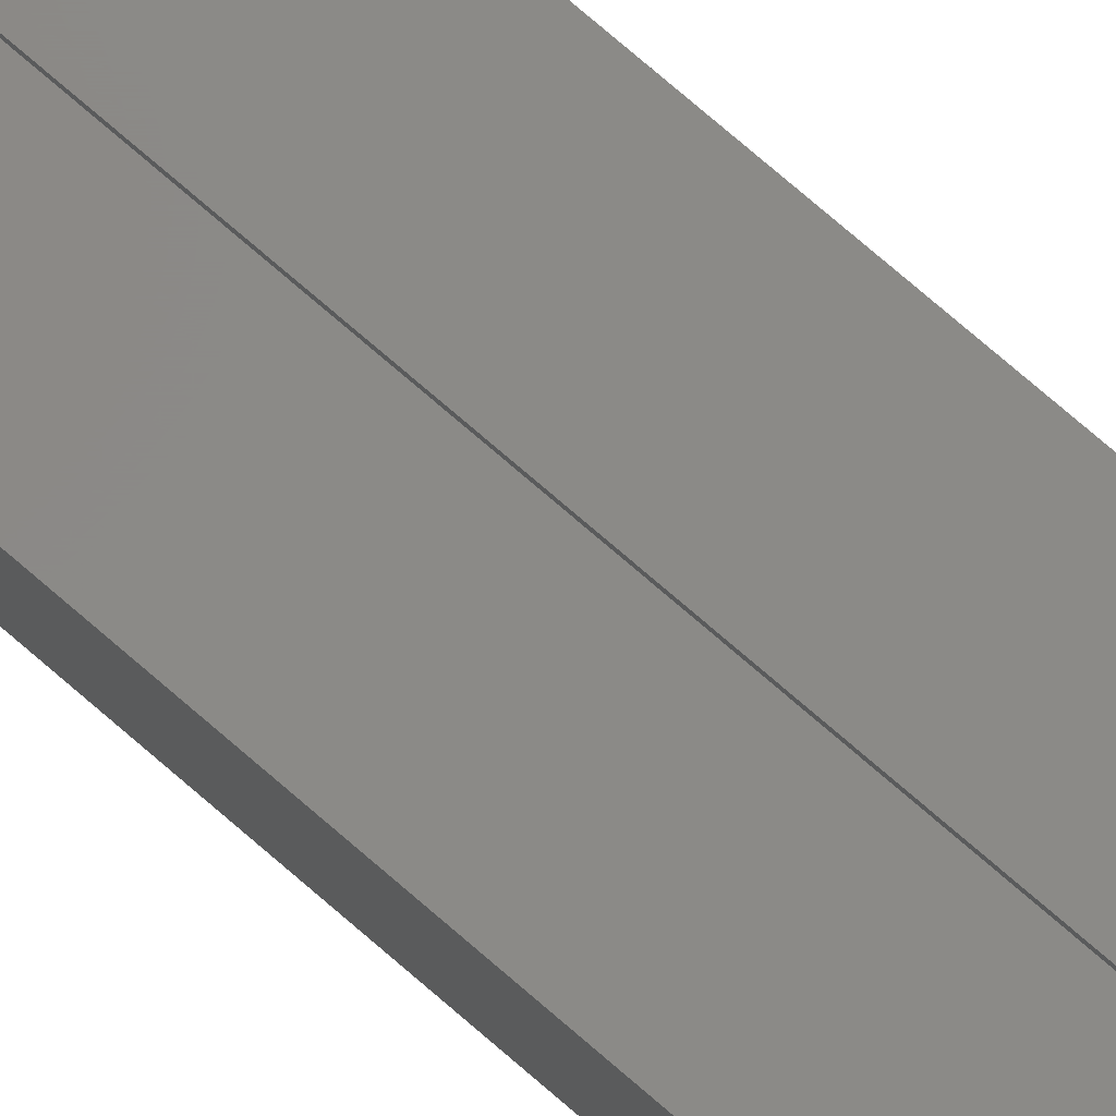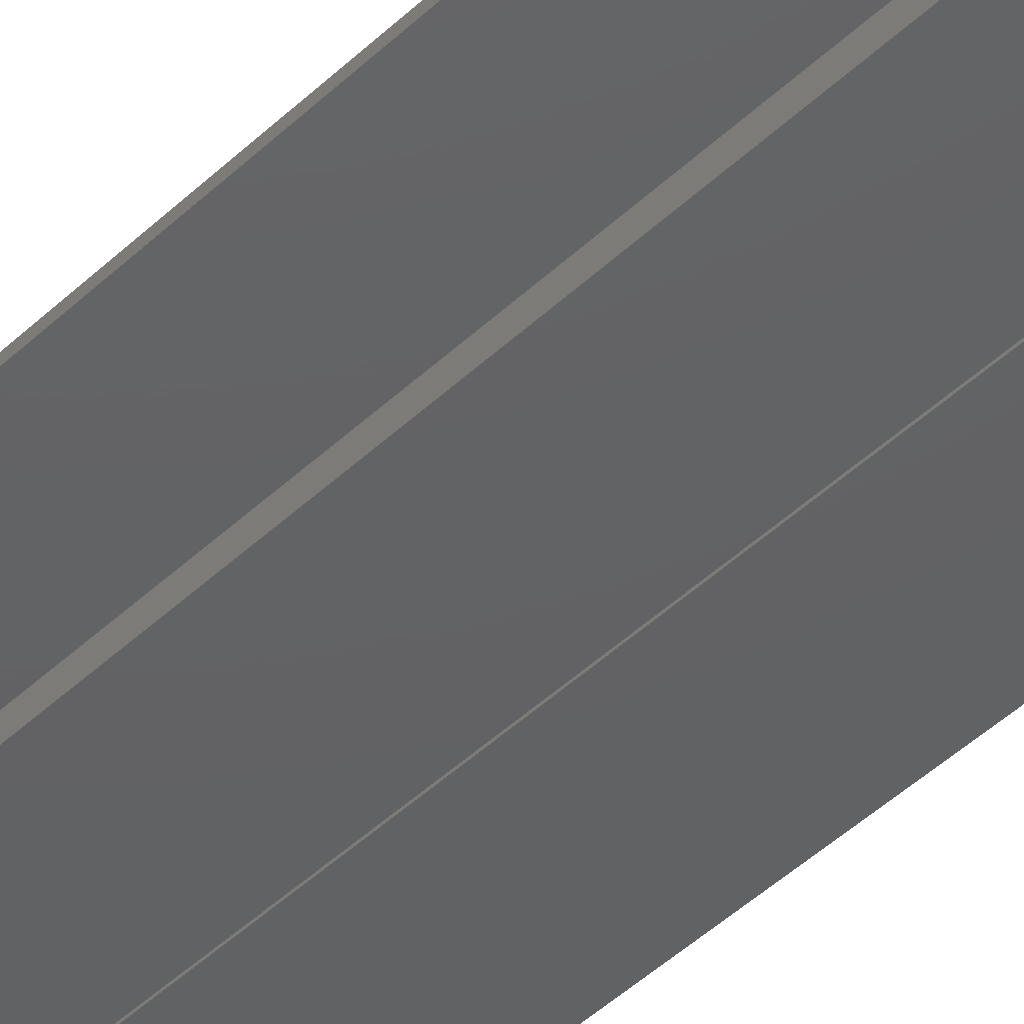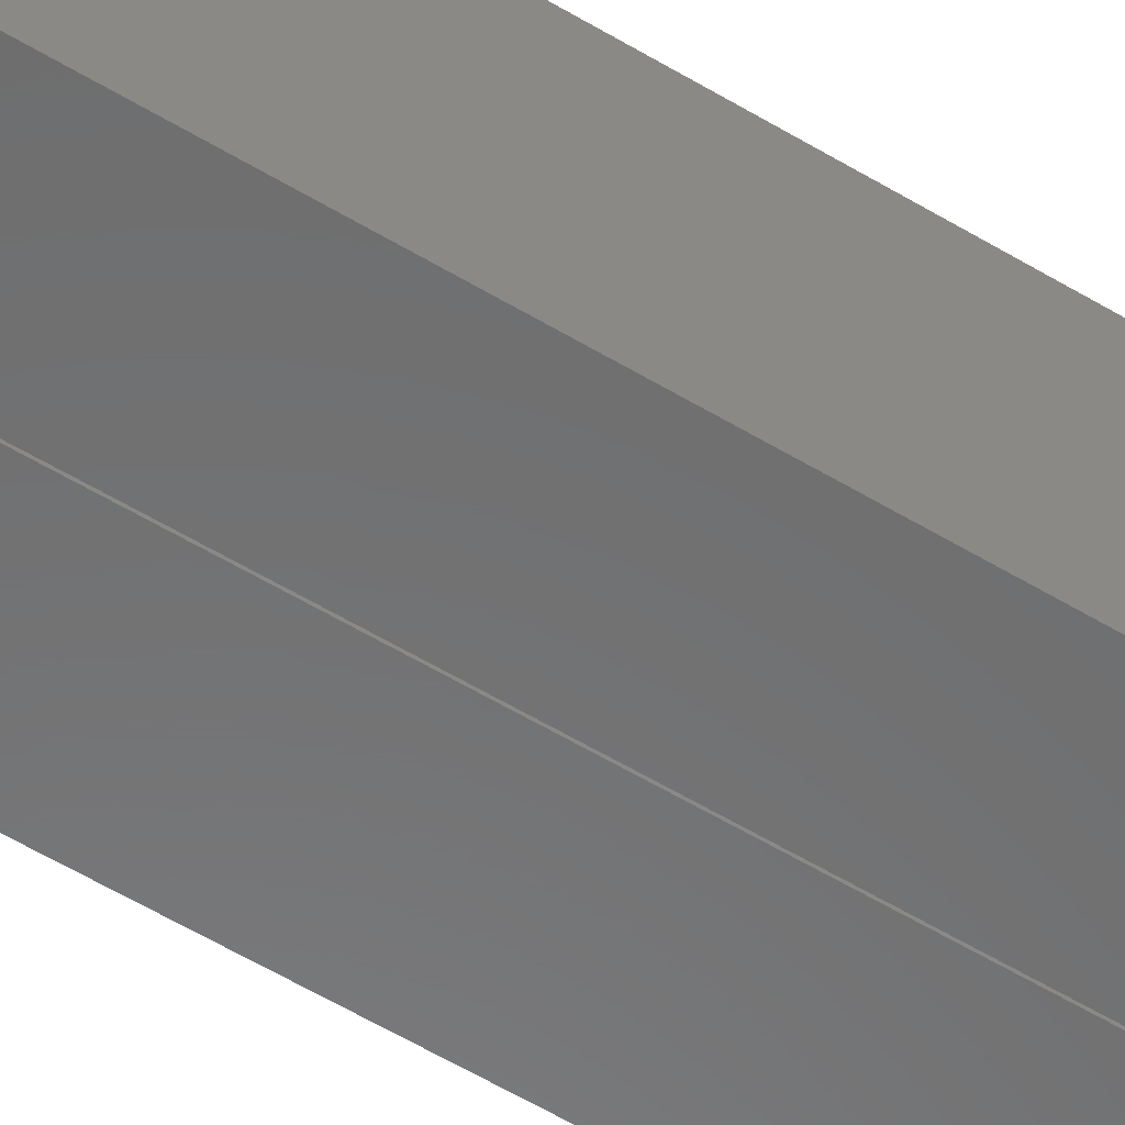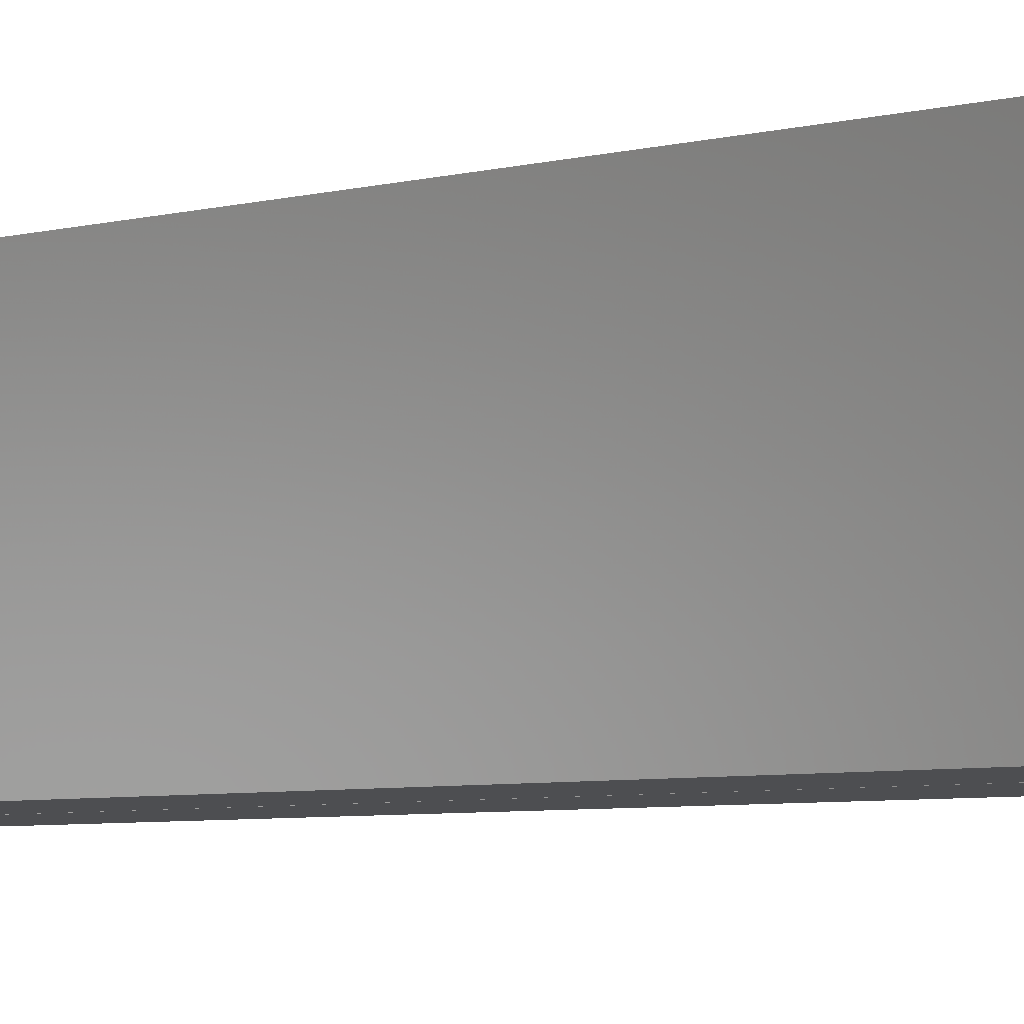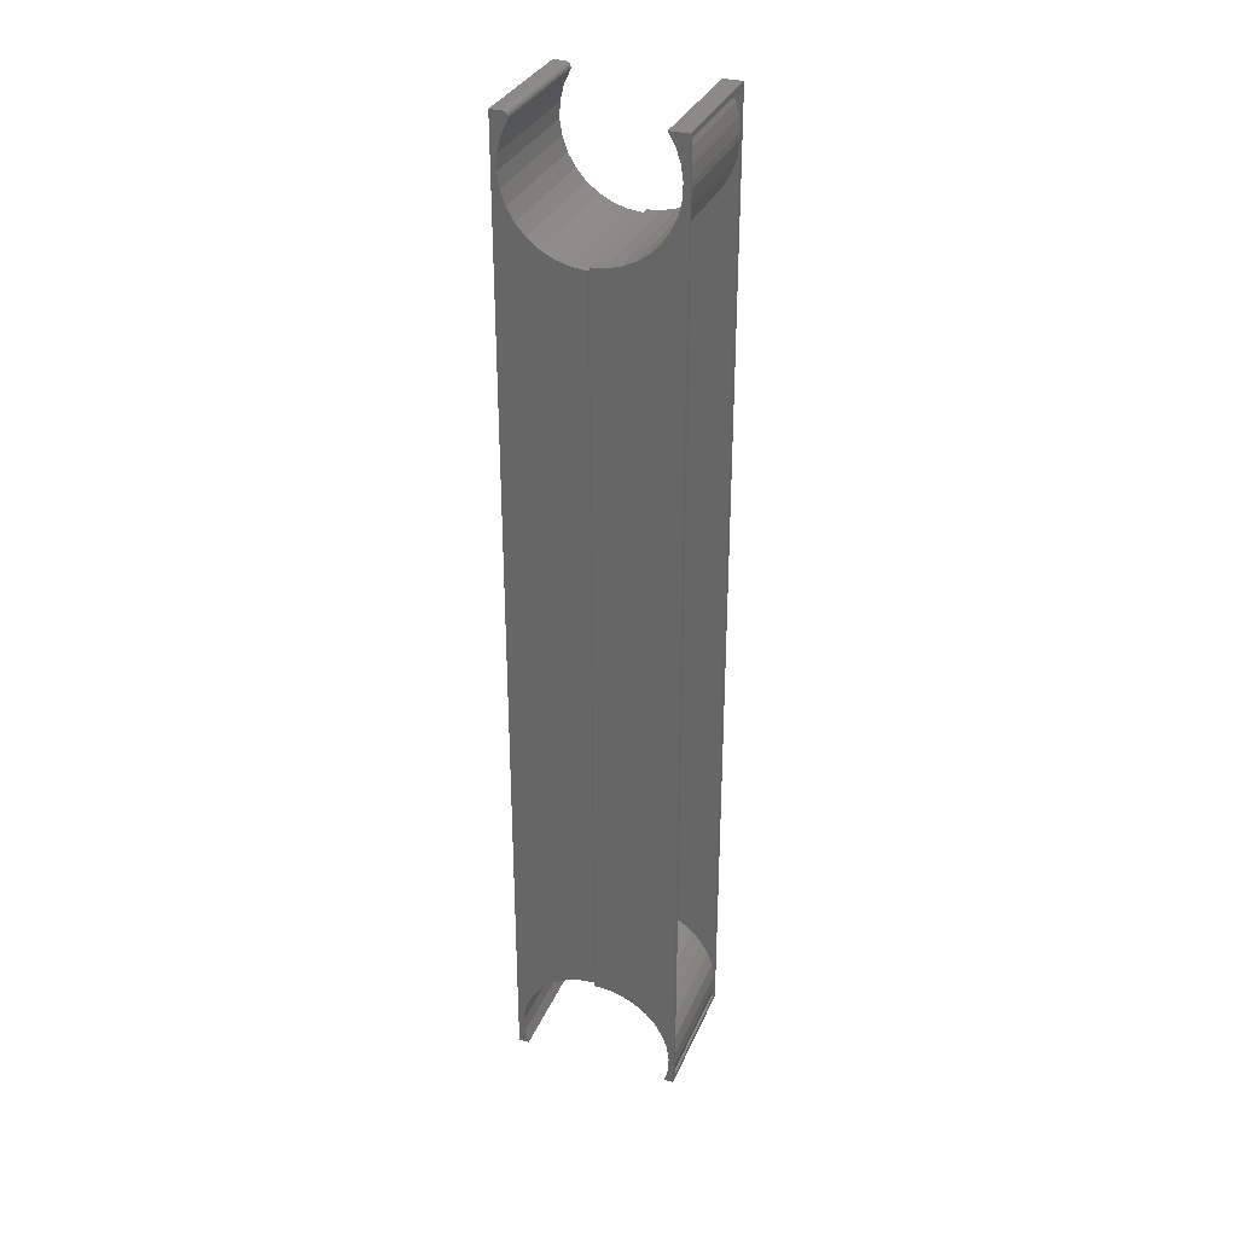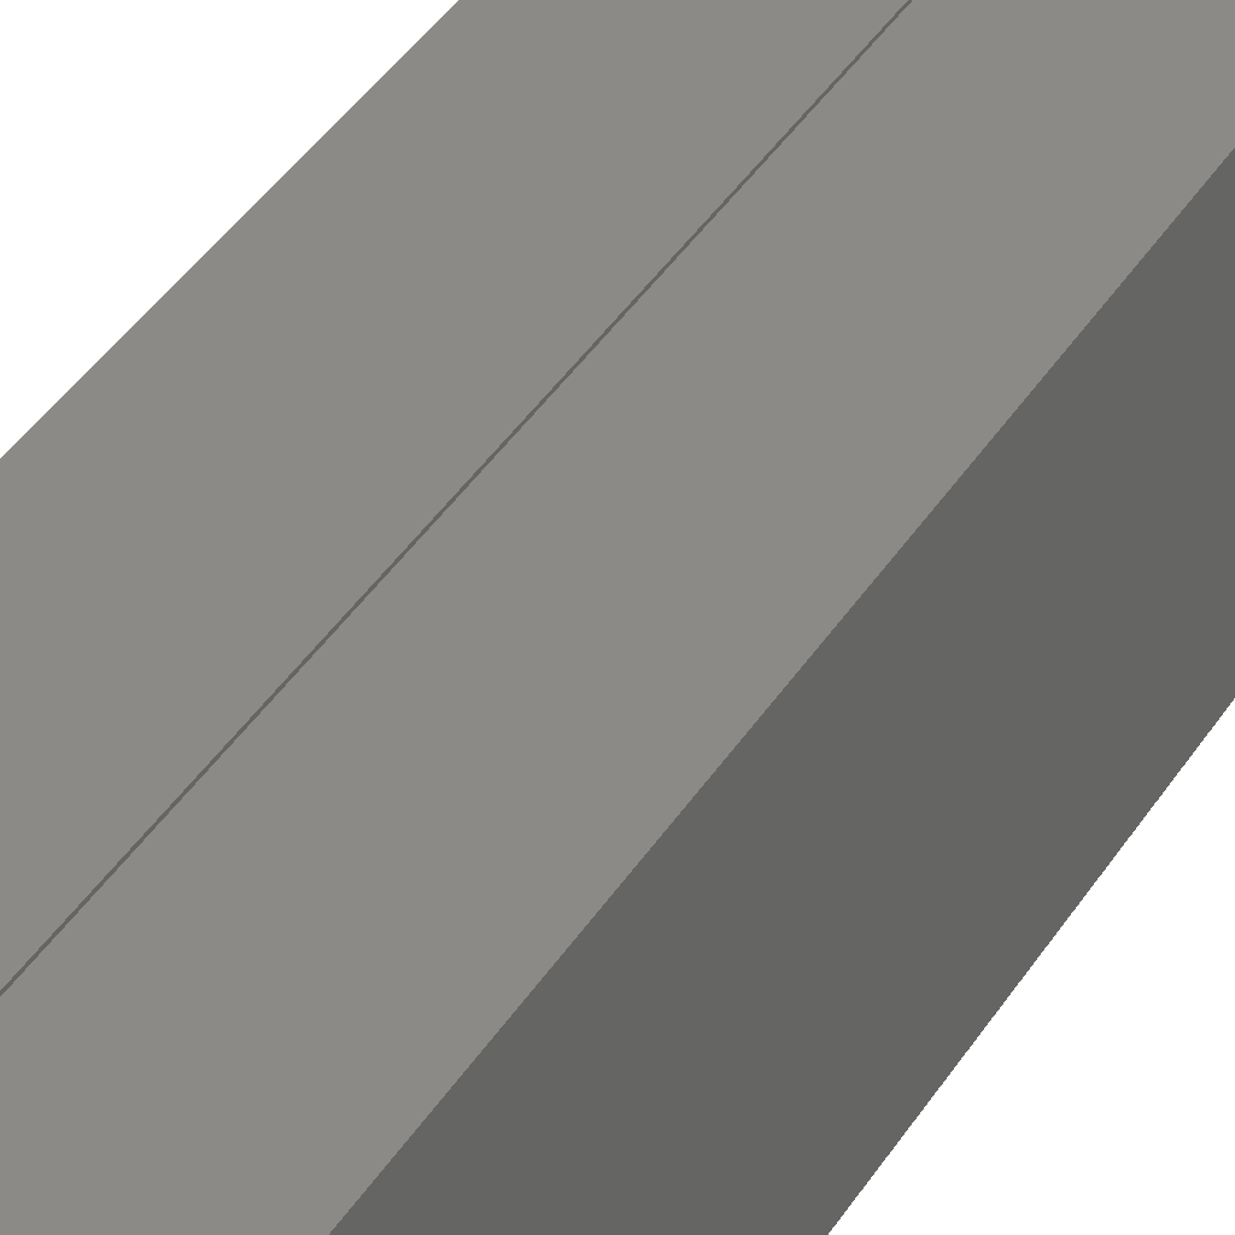
<metadata>
{"format":"stl","ext":"stl","renderer":"f3d","projection":"perspective","resolution":1024,"background":"white","views":[{"elev":79.5,"azim":-49.6,"up":"+Z"},{"elev":-43.9,"azim":138.2,"up":"+Z"},{"elev":-57.5,"azim":-122.1,"up":"+Z"},{"elev":-3.3,"azim":-35.8,"up":"+Z"},{"elev":32.0,"azim":20.3,"up":"+Y"},{"elev":31.4,"azim":-155.6,"up":"+Z"}]}
</metadata>
<code>
# stl→obj: 182 verts, 356 faces
v -0.125 -0.7188 0.2031
v -0.115 -0.6974 0.2031
v -0.1163 -0.6754 0.2031
v -0.1095 -0.7188 0.2031
v -0.1018 0.7383 0.2031
v -0.1008 0.7411 0.2031
v -0.1007 0.7426 0.2031
v -0.1011 0.7397 0.2031
v -0.001316 0.007895 0.2031
v -0.08121 -0.5966 0.2031
v -0.06396 -0.5828 0.2031
v -0.04441 -0.5726 0.2031
v -0.02327 -0.5663 0.2031
v -0.001316 -0.5641 0.2031
v -0.09553 -0.6134 0.2031
v -0.001316 0.5645 0.2031
v -0.02322 0.5666 0.2031
v -0.04433 0.5729 0.2031
v -0.06388 0.583 0.2031
v -0.1064 -0.6326 0.2031
v -0.08117 0.5966 0.2031
v -0.09558 0.6132 0.2031
v -0.1066 0.6323 0.2031
v -0.1138 0.6531 0.2031
v -0.117 0.6749 0.2031
v -0.1009 0.744 0.2031
v -0.1014 0.7454 0.2031
v -0.1022 0.7467 0.2031
v -0.1031 0.7478 0.2031
v -0.1043 0.7488 0.2031
v -0.1056 0.7494 0.2031
v -0.1071 0.7499 0.2031
v -0.1085 0.75 0.2031
v -0.125 0.75 0.2031
v -0.1134 -0.6535 0.2031
v -0.116 0.6969 0.2031
v -0.1108 0.7183 0.2031
v -0.1163 -0.6754 0
v -0.115 -0.6974 0
v -0.125 -0.7188 0
v -0.1095 -0.7188 0
v -0.1007 0.7426 0
v -0.1008 0.7411 0
v -0.1018 0.7383 0
v -0.1011 0.7397 0
v -0.001316 0.007895 0
v -0.001316 -0.5641 0
v -0.02327 -0.5663 0
v -0.04441 -0.5726 0
v -0.06396 -0.5828 0
v -0.08121 -0.5966 0
v -0.09553 -0.6134 0
v -0.06388 0.583 0
v -0.04433 0.5729 0
v -0.02322 0.5666 0
v -0.001316 0.5645 0
v -0.1064 -0.6326 0
v -0.117 0.6749 0
v -0.1138 0.6531 0
v -0.1066 0.6323 0
v -0.09558 0.6132 0
v -0.08117 0.5966 0
v -0.1085 0.75 0
v -0.1071 0.7499 0
v -0.1056 0.7494 0
v -0.1043 0.7488 0
v -0.1031 0.7478 0
v -0.1022 0.7467 0
v -0.1014 0.7454 0
v -0.1009 0.744 0
v -0.125 0.75 0
v -0.1108 0.7183 0
v -0.116 0.6969 0
v -0.1134 -0.6535 0
v 0.1251 -0.7232 0
v 0.1251 -0.696 0.007812
v 0.1251 -0.7154 0.007812
v 0.1251 0.6801 0.007812
v 0.1251 0.6897 0.1953
v 0.1251 0.6801 0.1953
v 0.1251 0.6897 0.007812
v 0.1251 0.75 0.2031
v 0.1251 -0.696 0.1953
v 0.1251 -0.6738 0.1953
v 0.1251 0.7422 0.1953
v 0.1251 0.7422 0.007812
v 0.1251 0.75 0
v 0.1251 -0.7232 0.2031
v 0.1251 -0.7154 0.1953
v 0.1251 -0.6738 0.007812
v 0.1217 -0.7154 0.1953
v 0.1217 -0.7154 0.007812
v 0.123 0.7078 0.1953
v 0.1183 0.7254 0.1953
v 0.1111 0.7422 0.1953
v 0.1111 0.7422 0.007812
v 0.1183 0.7254 0.007812
v 0.123 0.7078 0.007812
v 0.1211 -0.6521 0.1953
v 0.1133 -0.6315 0.1953
v 0.1221 0.6575 0.1953
v 0.007812 -0.0004934 0.1953
v 0.08742 -0.5961 0.1953
v 0.07013 -0.5824 0.1953
v 0.05067 -0.5721 0.1953
v 0.02967 -0.5654 0.1953
v 0.007812 -0.5625 0.1953
v 0.102 -0.6126 0.1953
v 0.007812 0.5616 0.1953
v 0.03043 0.5649 0.1953
v 0.05207 0.5722 0.1953
v 0.07198 0.5834 0.1953
v 0.08948 0.5981 0.1953
v 0.104 0.6158 0.1953
v 0.115 0.6358 0.1953
v 0.1221 0.6575 0.007812
v 0.115 0.6358 0.007812
v 0.104 0.6158 0.007812
v 0.08948 0.5981 0.007812
v 0.07198 0.5834 0.007812
v 0.05207 0.5722 0.007812
v 0.03043 0.5649 0.007812
v 0.007812 0.5616 0.007812
v 0.007812 -0.5625 0.007812
v 0.02967 -0.5654 0.007812
v 0.05067 -0.5721 0.007812
v 0.07013 -0.5824 0.007812
v 0.08742 -0.5961 0.007812
v 0.102 -0.6126 0.007812
v 0.1133 -0.6315 0.007812
v 0.1211 -0.6521 0.007812
v 0.007812 -0.0004934 0.007812
v 0.1165 -0.7017 0.2031
v 0.1112 -0.7232 0.2031
v 0.1176 -0.6795 0.2031
v 0 -0.0004934 0.2031
v 3.513e-17 -0.5703 0.2031
v 0.02214 -0.5719 0.2031
v 0.04356 -0.5776 0.2031
v 0.06347 -0.5874 0.2031
v 0.08112 -0.6009 0.2031
v 0.09585 -0.6175 0.2031
v 0.04127 0.5763 0.2031
v 0.02095 0.5709 0.2031
v 0 0.5693 0.2031
v 0.1071 -0.6366 0.2031
v 0.1164 0.6699 0.2031
v 0.1118 0.6494 0.2031
v 0.1035 0.6301 0.2031
v 0.09194 0.6126 0.2031
v 0.07736 0.5975 0.2031
v 0.06028 0.5852 0.2031
v 0.09729 0.75 0.2031
v 0.1075 0.7316 0.2031
v 0.1142 0.7117 0.2031
v 0.1172 0.6909 0.2031
v 0.1145 -0.6575 0.2031
v 0.1112 -0.7232 0
v 0.1165 -0.7017 0
v 0.1176 -0.6795 0
v 0 -0.0004934 0
v 0.08112 -0.6009 0
v 0.06347 -0.5874 0
v 0.04356 -0.5776 0
v 0.02214 -0.5719 0
v 3.513e-17 -0.5703 0
v 0.09585 -0.6175 0
v 0 0.5693 0
v 0.02095 0.5709 0
v 0.04127 0.5763 0
v 0.1071 -0.6366 0
v 0.06028 0.5852 0
v 0.07736 0.5975 0
v 0.09194 0.6126 0
v 0.1035 0.6301 0
v 0.1118 0.6494 0
v 0.1164 0.6699 0
v 0.1145 -0.6575 0
v 0.1172 0.6909 0
v 0.1142 0.7117 0
v 0.1075 0.7316 0
v 0.09729 0.75 0
f 1 2 3
f 1 4 2
f 5 6 7
f 5 8 6
f 9 10 11
f 9 11 12
f 9 12 13
f 9 13 14
f 15 10 9
f 15 9 16
f 15 16 17
f 15 17 18
f 15 18 19
f 20 15 19
f 20 19 21
f 20 21 22
f 20 22 23
f 20 23 24
f 20 24 25
f 7 26 27
f 7 27 28
f 7 28 29
f 7 29 30
f 7 30 31
f 7 31 32
f 7 32 33
f 34 1 3
f 34 3 35
f 34 35 20
f 34 20 25
f 34 25 36
f 34 36 37
f 34 37 5
f 34 5 7
f 34 7 33
f 38 39 40
f 39 41 40
f 42 43 44
f 43 45 44
f 46 47 48
f 46 48 49
f 46 49 50
f 46 50 51
f 52 53 54
f 52 54 55
f 52 55 56
f 52 56 46
f 52 46 51
f 57 58 59
f 57 59 60
f 57 60 61
f 57 61 62
f 57 62 53
f 57 53 52
f 42 63 64
f 42 64 65
f 42 65 66
f 42 66 67
f 42 67 68
f 42 68 69
f 42 69 70
f 71 63 42
f 71 42 44
f 71 44 72
f 71 72 73
f 71 73 58
f 71 58 57
f 71 57 74
f 71 74 38
f 71 38 40
f 63 71 33
f 33 71 34
f 61 21 62
f 62 21 19
f 62 19 53
f 53 19 18
f 53 18 54
f 54 18 17
f 54 17 55
f 55 17 16
f 55 16 56
f 21 61 22
f 22 61 60
f 22 60 23
f 23 60 59
f 23 59 24
f 24 59 58
f 24 58 25
f 25 58 73
f 25 73 36
f 36 73 72
f 36 72 37
f 37 72 44
f 37 44 5
f 63 33 64
f 64 33 32
f 64 32 65
f 65 32 31
f 65 31 66
f 66 31 30
f 66 30 67
f 67 30 29
f 67 29 68
f 68 29 28
f 68 28 69
f 69 28 27
f 69 27 70
f 70 27 26
f 70 26 42
f 42 26 7
f 42 7 43
f 43 7 6
f 43 6 45
f 45 6 8
f 45 8 44
f 44 8 5
f 34 71 1
f 1 71 40
f 9 46 16
f 16 46 56
f 14 47 9
f 9 47 46
f 52 20 57
f 57 20 35
f 57 35 74
f 74 35 3
f 74 3 38
f 38 3 2
f 38 2 39
f 39 2 4
f 39 4 41
f 20 52 15
f 15 52 51
f 15 51 10
f 10 51 50
f 10 50 11
f 11 50 49
f 11 49 12
f 12 49 48
f 12 48 13
f 13 48 47
f 13 47 14
f 40 41 1
f 1 41 4
f 75 76 77
f 78 79 80
f 78 81 79
f 82 83 84
f 82 84 80
f 82 80 79
f 82 79 85
f 82 85 86
f 82 86 87
f 88 75 77
f 88 77 89
f 88 89 83
f 88 83 82
f 87 86 81
f 87 81 78
f 87 78 90
f 87 90 76
f 87 76 75
f 76 90 83
f 83 90 84
f 89 91 83
f 91 92 83
f 83 92 76
f 92 91 77
f 77 91 89
f 76 92 77
f 85 79 93
f 85 93 94
f 85 94 95
f 96 95 97
f 97 95 94
f 97 94 98
f 98 94 93
f 98 93 81
f 81 93 79
f 86 85 96
f 96 85 95
f 86 96 97
f 86 97 98
f 86 98 81
f 80 84 99
f 80 99 100
f 80 100 101
f 102 103 104
f 102 104 105
f 102 105 106
f 102 106 107
f 108 103 102
f 108 102 109
f 108 109 110
f 100 108 110
f 100 110 111
f 100 111 112
f 100 112 113
f 100 113 114
f 100 114 115
f 100 115 101
f 78 80 116
f 116 80 101
f 116 101 117
f 117 101 115
f 117 115 118
f 118 115 114
f 118 114 119
f 119 114 113
f 119 113 120
f 120 113 112
f 120 112 121
f 121 112 111
f 121 111 122
f 122 111 110
f 122 110 123
f 123 110 109
f 124 107 125
f 125 107 106
f 125 106 126
f 126 106 105
f 126 105 127
f 127 105 104
f 127 104 128
f 128 104 103
f 128 103 129
f 129 103 108
f 129 108 130
f 130 108 100
f 130 100 131
f 131 100 99
f 131 99 90
f 90 99 84
f 78 116 130
f 78 130 131
f 78 131 90
f 132 124 125
f 132 125 126
f 132 126 127
f 132 127 128
f 129 122 123
f 129 123 132
f 129 132 128
f 130 116 117
f 130 117 118
f 130 118 119
f 130 119 120
f 130 120 121
f 130 121 122
f 130 122 129
f 102 107 132
f 132 107 124
f 109 102 123
f 123 102 132
f 88 133 134
f 88 135 133
f 136 137 138
f 136 138 139
f 136 139 140
f 136 140 141
f 142 143 144
f 142 144 145
f 142 145 136
f 142 136 141
f 146 147 148
f 146 148 149
f 146 149 150
f 146 150 151
f 146 151 152
f 146 152 143
f 146 143 142
f 82 153 154
f 82 154 155
f 82 155 156
f 82 156 147
f 82 147 146
f 82 146 157
f 82 157 135
f 82 135 88
f 158 159 75
f 159 160 75
f 161 162 163
f 161 163 164
f 161 164 165
f 161 165 166
f 167 162 161
f 167 161 168
f 167 168 169
f 167 169 170
f 171 167 170
f 171 170 172
f 171 172 173
f 171 173 174
f 171 174 175
f 171 175 176
f 171 176 177
f 87 75 160
f 87 160 178
f 87 178 171
f 87 171 177
f 87 177 179
f 87 179 180
f 87 180 181
f 87 181 182
f 167 141 162
f 162 141 140
f 162 140 163
f 163 140 139
f 163 139 164
f 164 139 138
f 164 138 165
f 165 138 137
f 165 137 166
f 141 167 142
f 142 167 171
f 142 171 146
f 146 171 178
f 146 178 157
f 157 178 160
f 157 160 135
f 135 160 159
f 135 159 133
f 133 159 158
f 133 158 134
f 136 161 137
f 137 161 166
f 145 168 136
f 136 168 161
f 175 148 176
f 176 148 147
f 176 147 177
f 177 147 156
f 177 156 179
f 179 156 155
f 179 155 180
f 180 155 154
f 180 154 181
f 181 154 153
f 181 153 182
f 148 175 149
f 149 175 174
f 149 174 150
f 150 174 173
f 150 173 151
f 151 173 172
f 151 172 152
f 152 172 170
f 152 170 143
f 143 170 169
f 143 169 144
f 144 169 168
f 144 168 145
f 87 182 82
f 82 182 153
f 158 75 134
f 134 75 88

</code>
